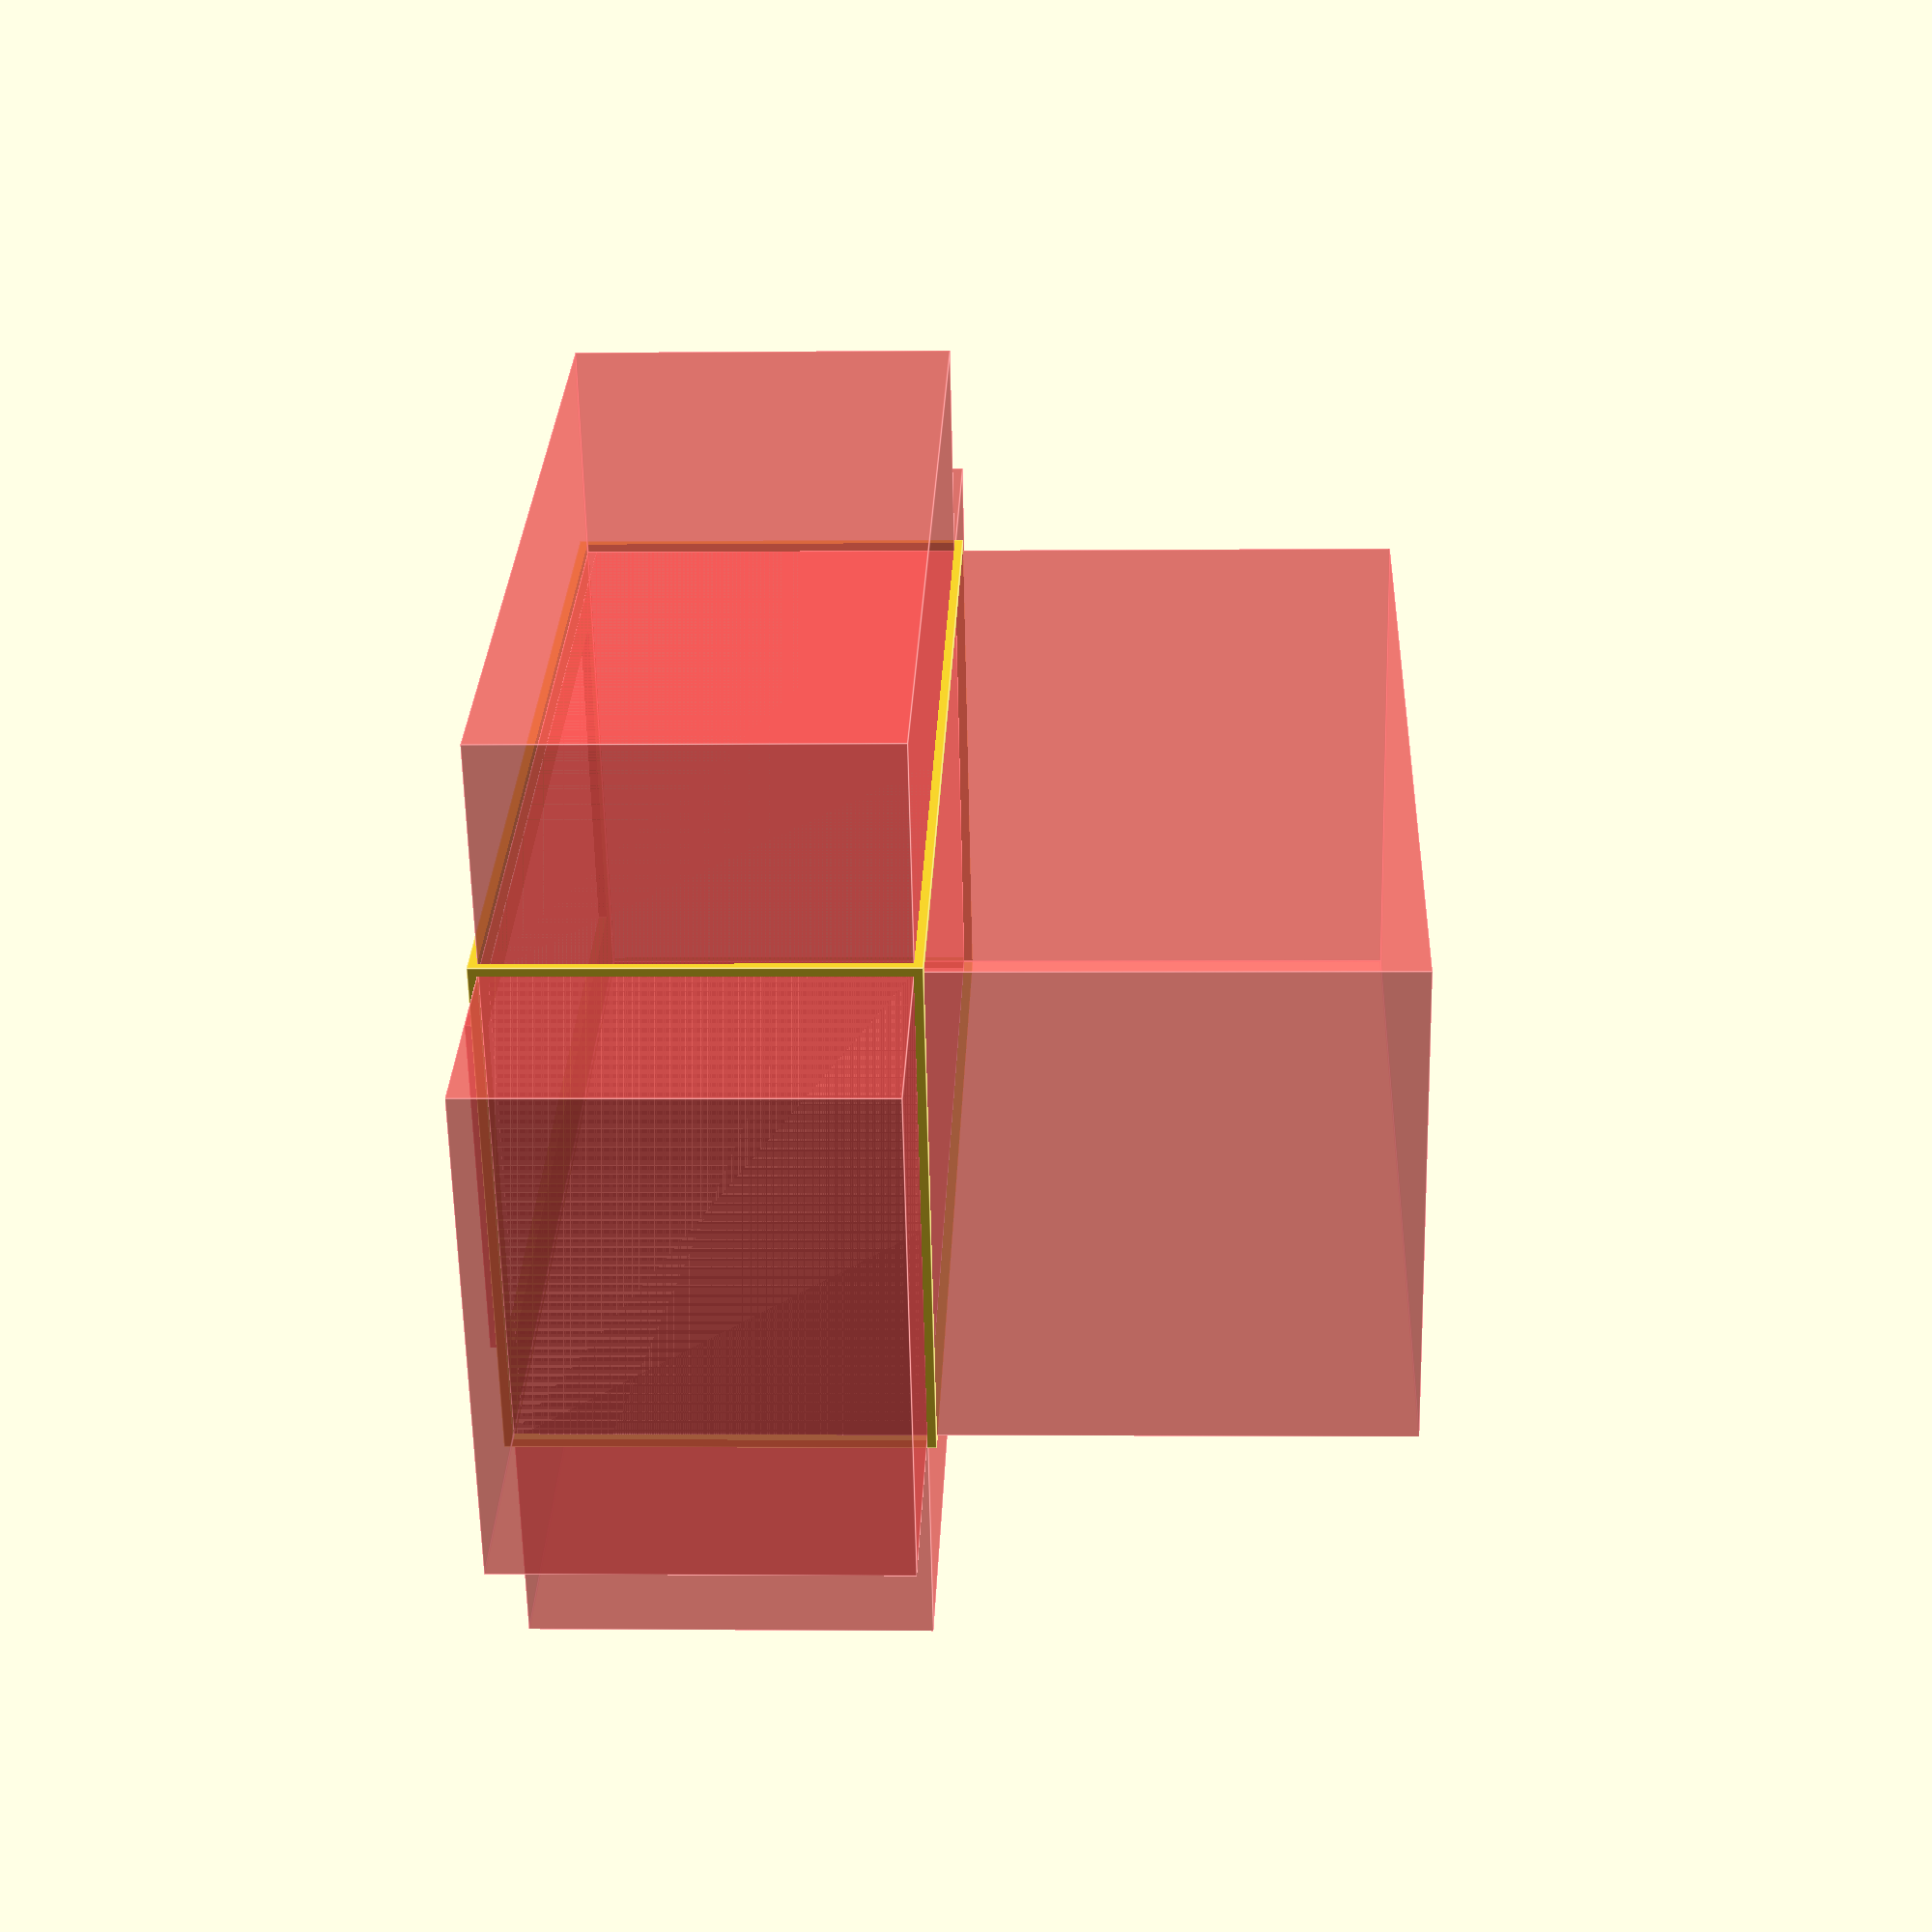
<openscad>
//Meta los valores
x = 59;
y = 22/*ancho de un servo*/*5/*servos*/;
z = 47;


difference(){
cube([x, y, z], center=true);
#cube([x-2, y-2, z-2], center=true);
translate([0, 0, -27])
#cube([x-2, y-2, z+50], center=true);
translate([0,0,0])
rotate([0,0,90])
#cube([20*5, 40, 50], center=true); /*Hueco del motor*/
#cube([x+50, y-2, z-2], center=true);
#cube([x-2, y+50, z-2], center=true);
}
</openscad>
<views>
elev=1.1 azim=119.5 roll=92.4 proj=p view=edges
</views>
